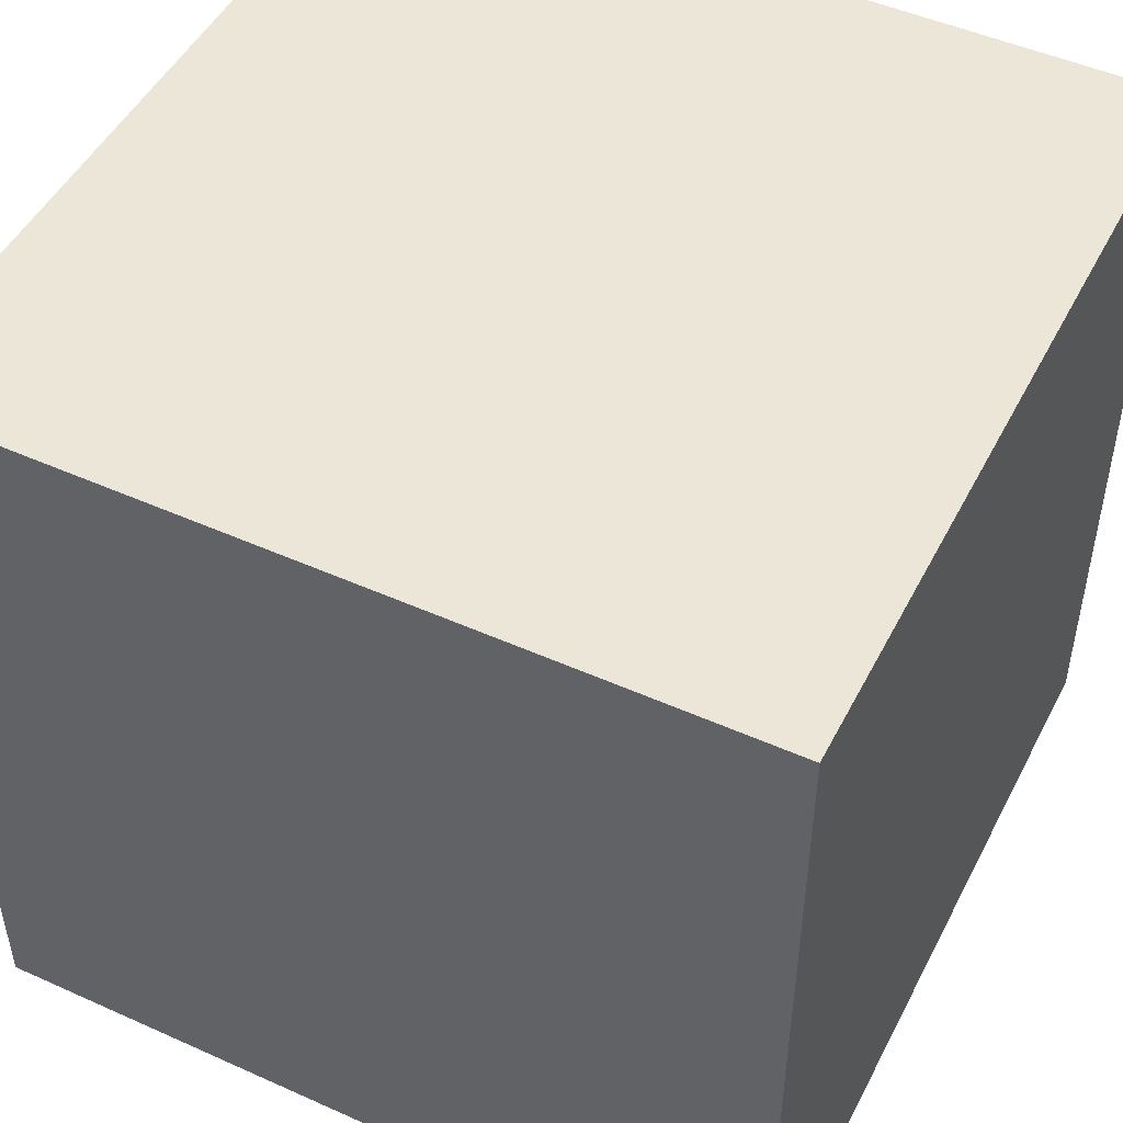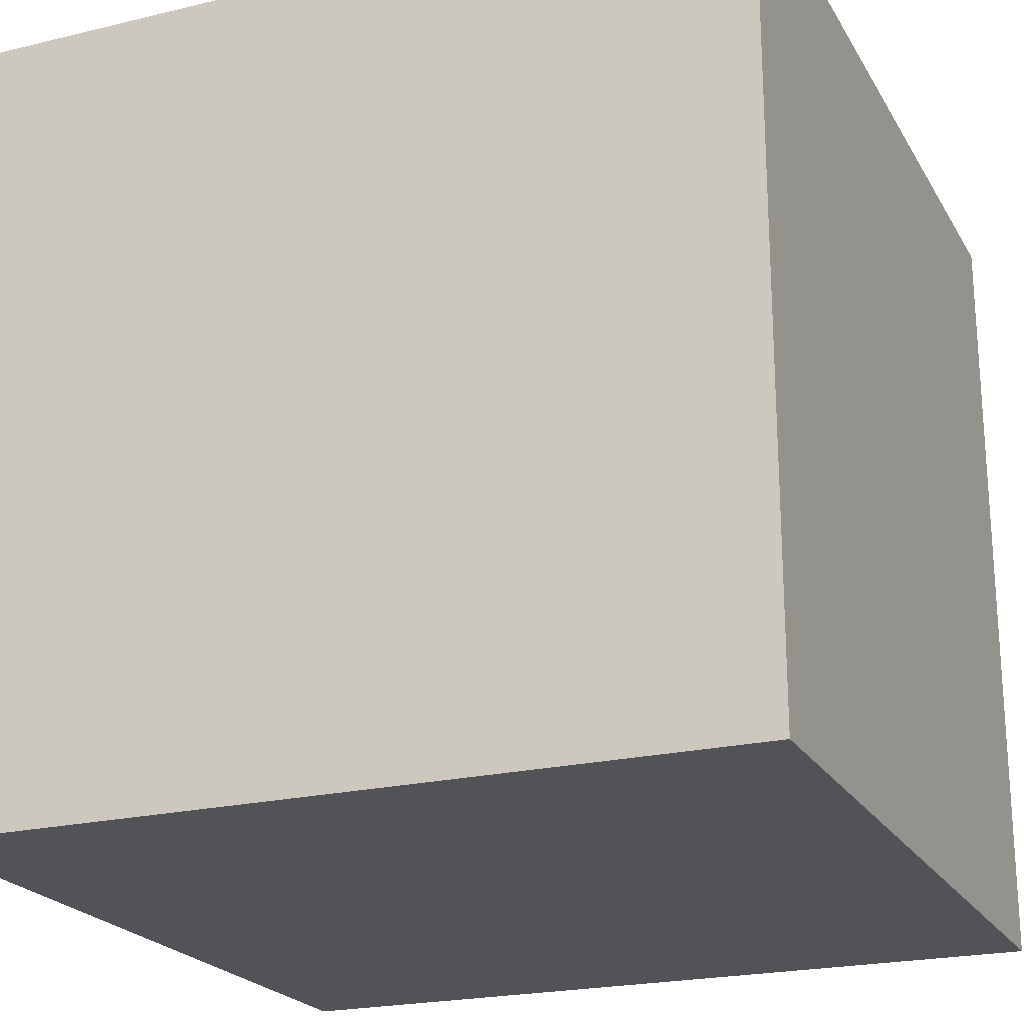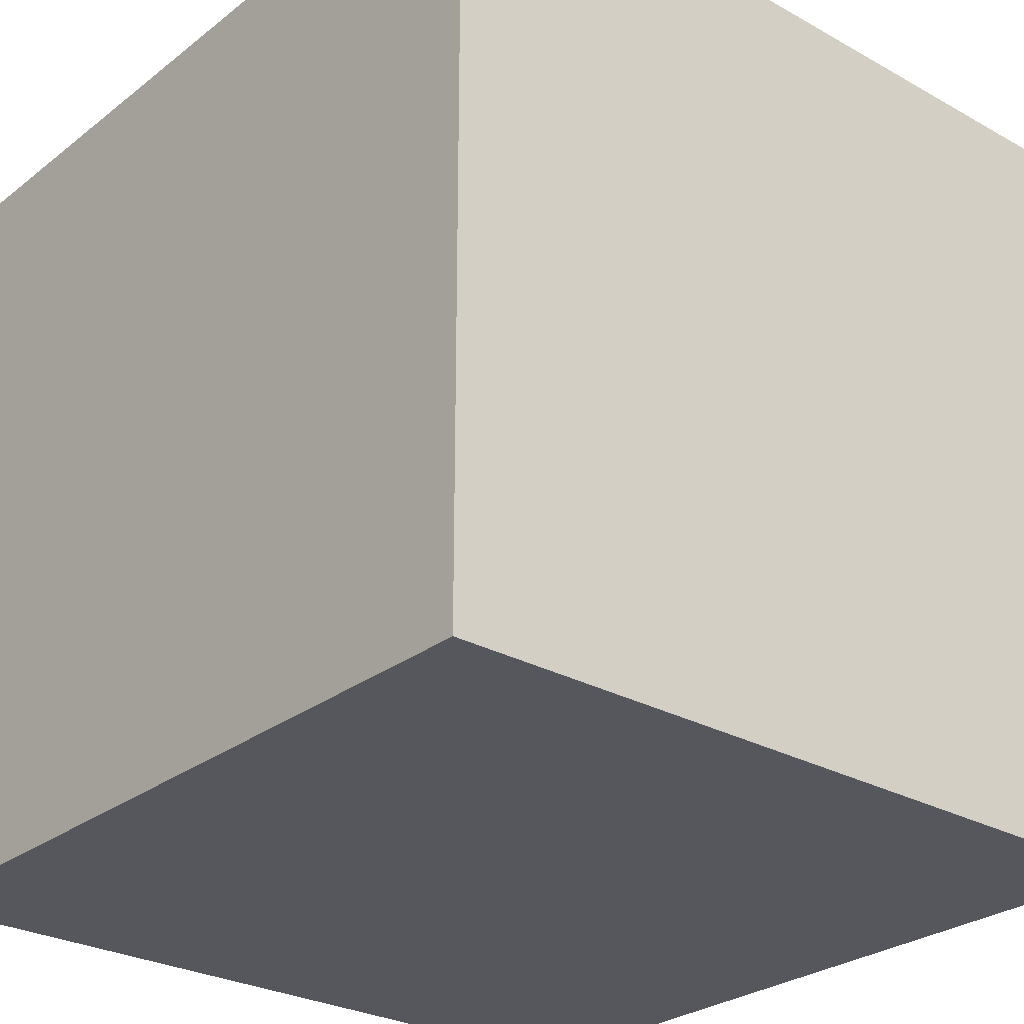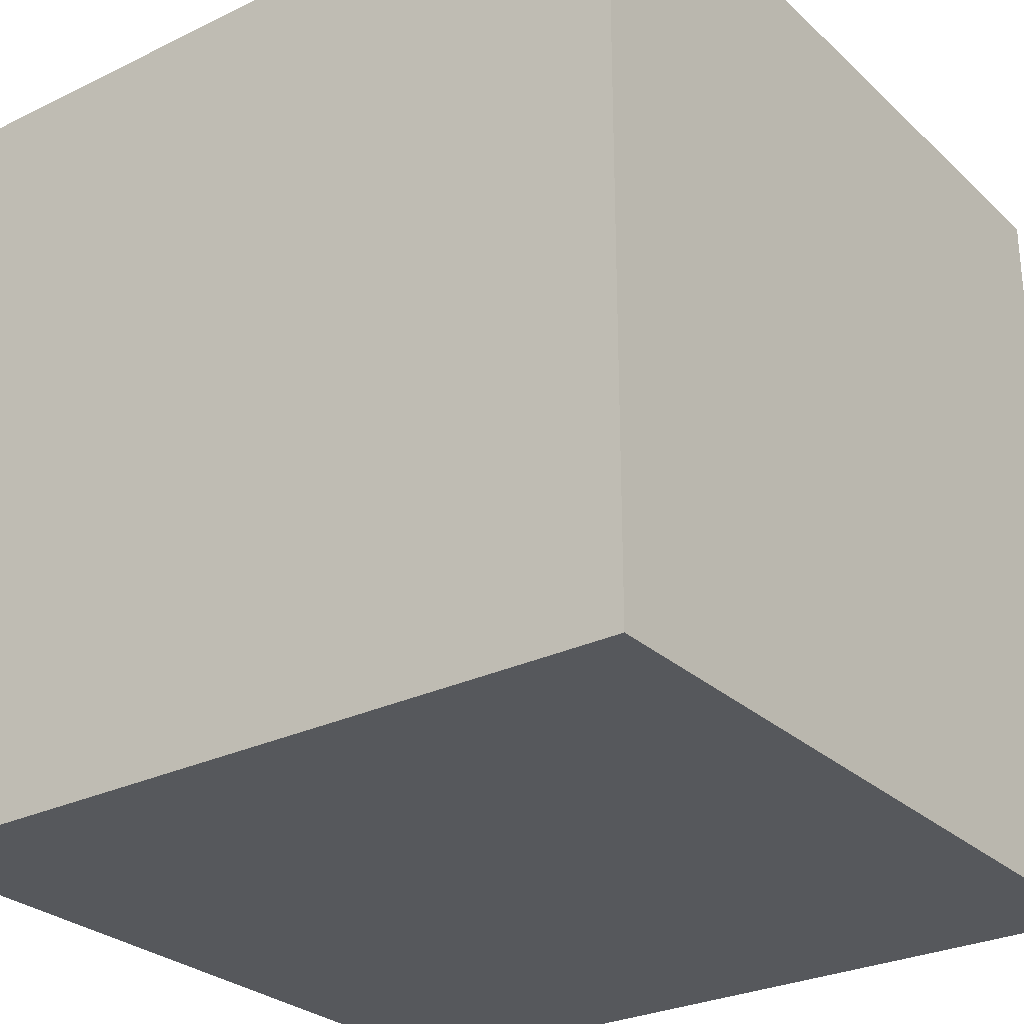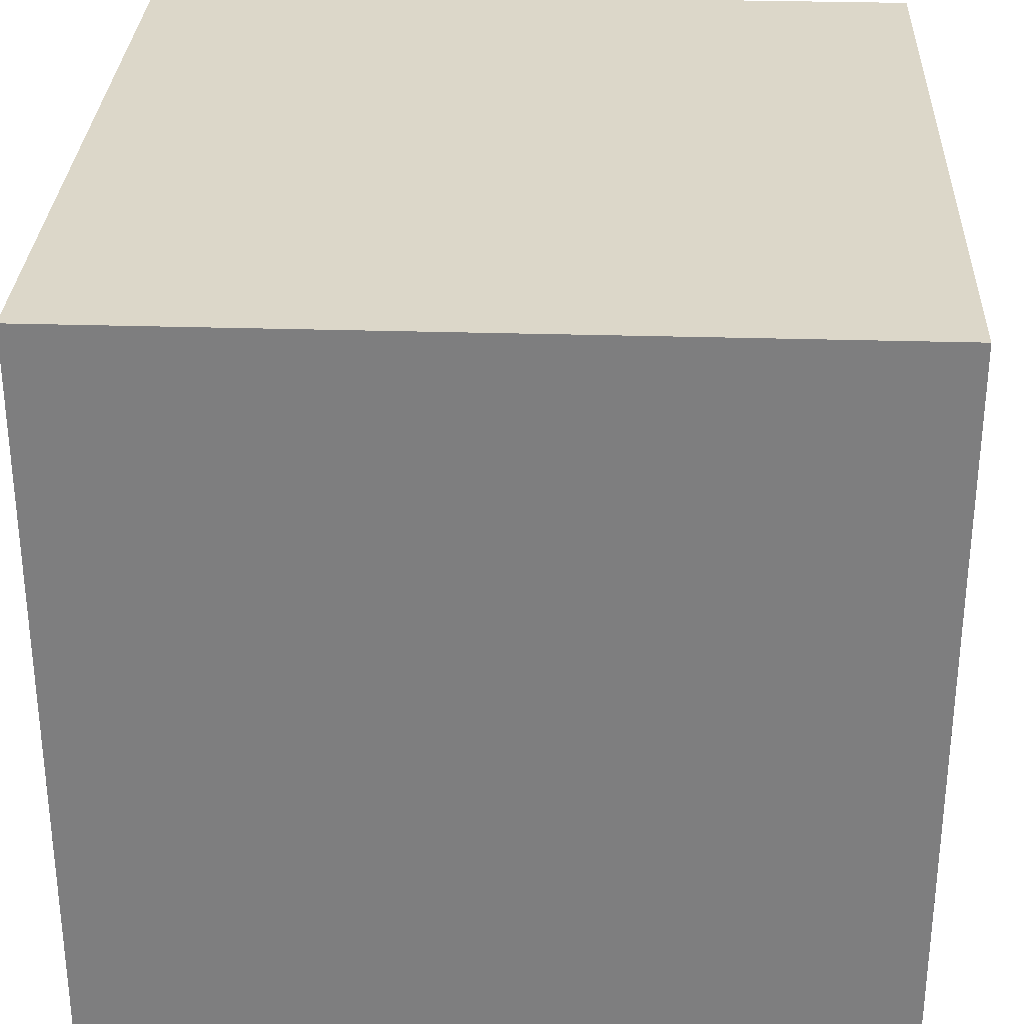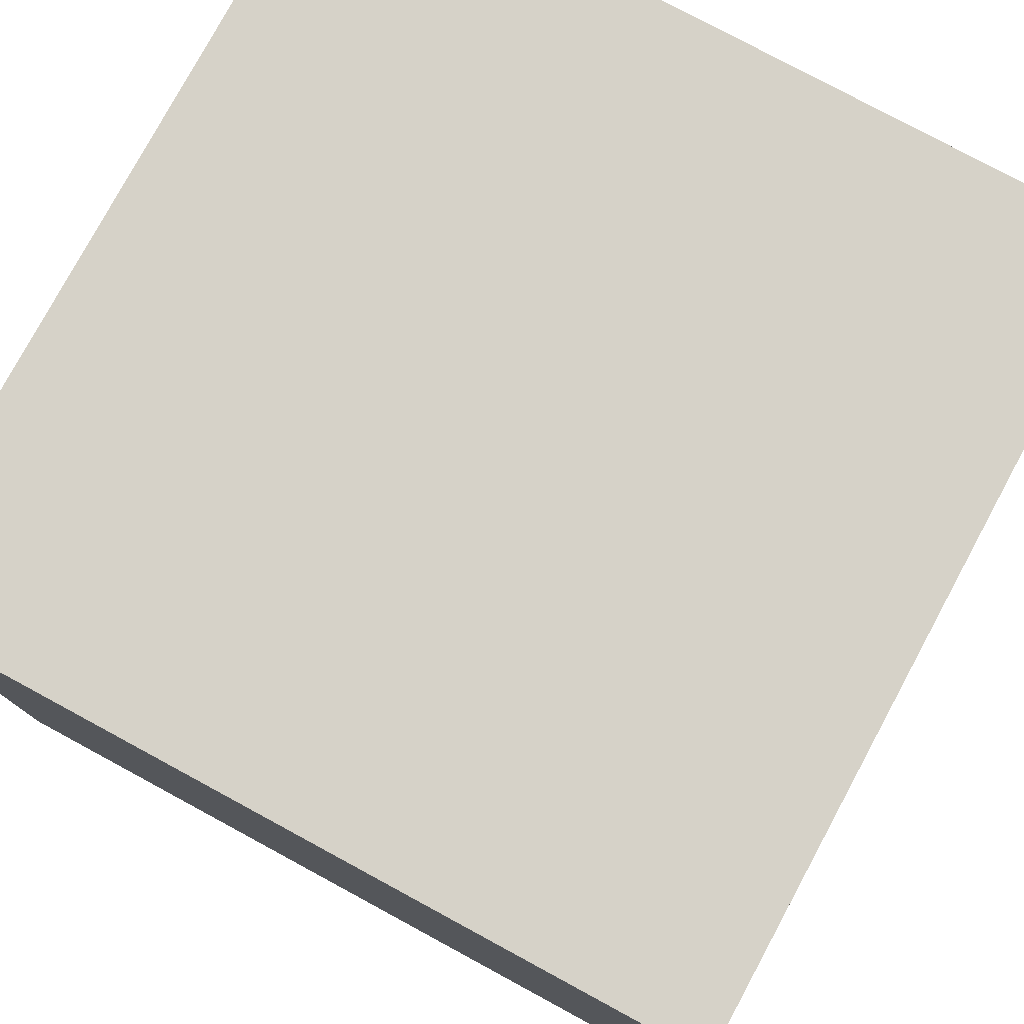
<metadata>
{"format":"obj","ext":"obj","renderer":"f3d","projection":"perspective","resolution":1024,"background":"white","views":[{"elev":48.8,"azim":-63.5,"up":"+Z"},{"elev":-22.0,"azim":112.8,"up":"+Z"},{"elev":-27.6,"azim":139.5,"up":"+Y"},{"elev":-28.0,"azim":-53.6,"up":"+Z"},{"elev":30.3,"azim":2.5,"up":"+Y"},{"elev":78.3,"azim":118.4,"up":"+Z"}]}
</metadata>
<code>
o Cube_Cube.001
v 0.02578 -1.197 1.708
v 0.02578 -1.197 -0.2922
v 2.026 -1.197 -0.2922
v 2.026 -1.197 1.708
v 0.02578 0.8027 1.708
v 0.02578 0.8027 -0.2922
v 2.026 0.8027 -0.2922
v 2.026 0.8027 1.708
f 6 2 1
f 7 3 2
f 8 4 3
f 5 1 4
f 2 3 4
f 7 6 5
f 5 6 1
f 6 7 2
f 7 8 3
f 8 5 4
f 1 2 4
f 8 7 5

</code>
